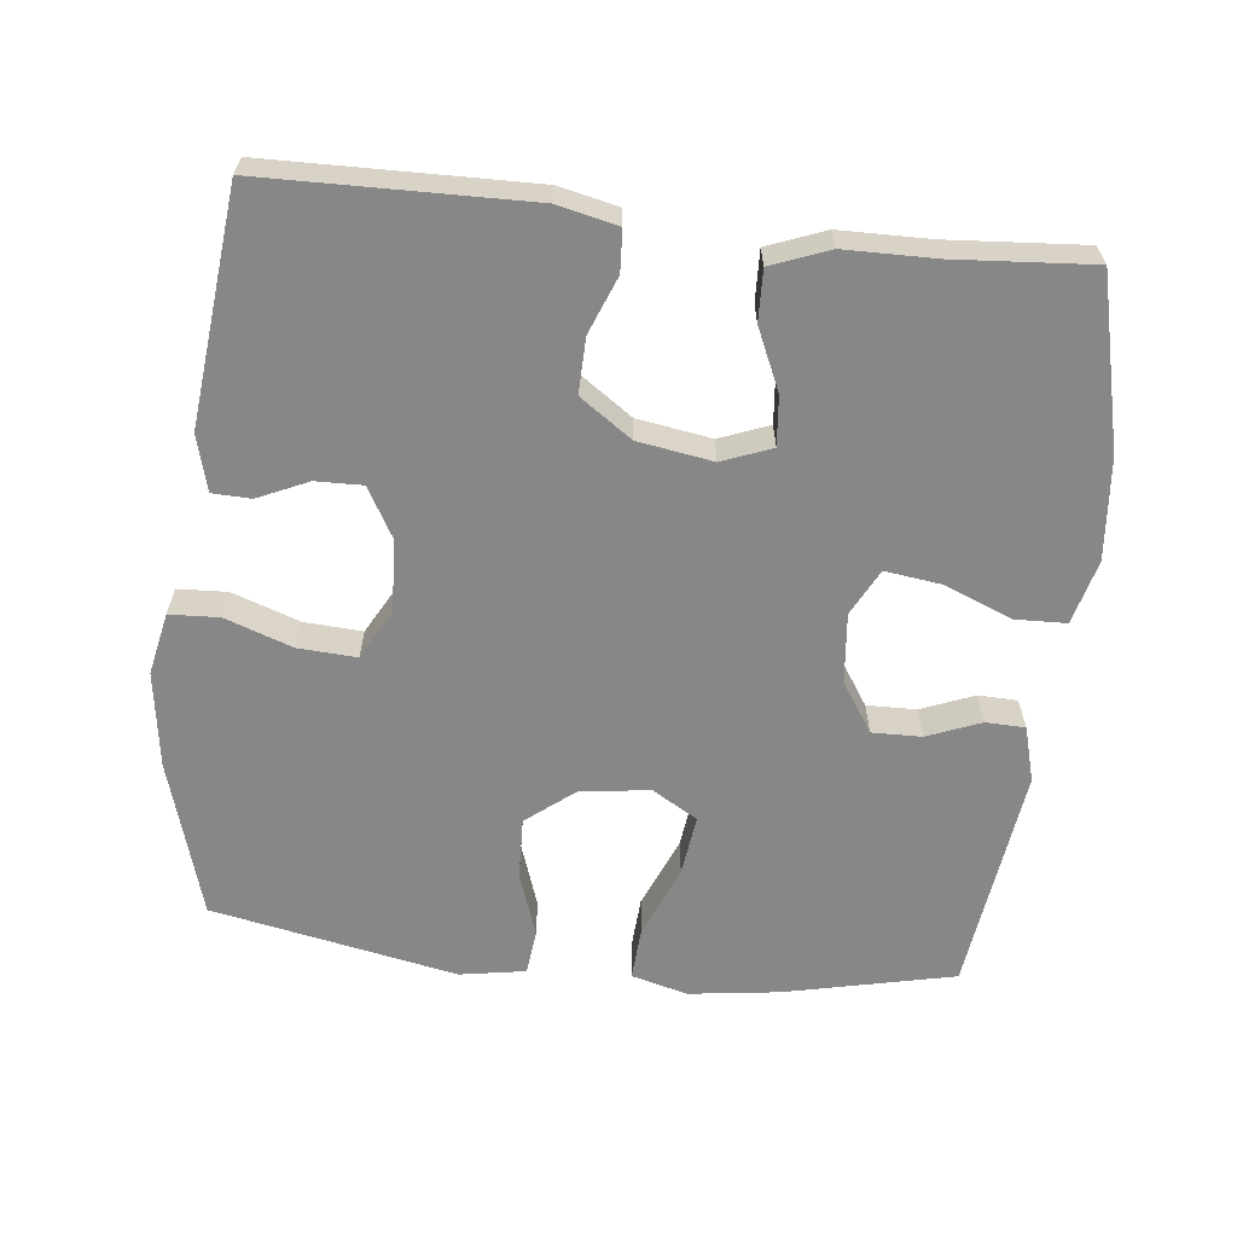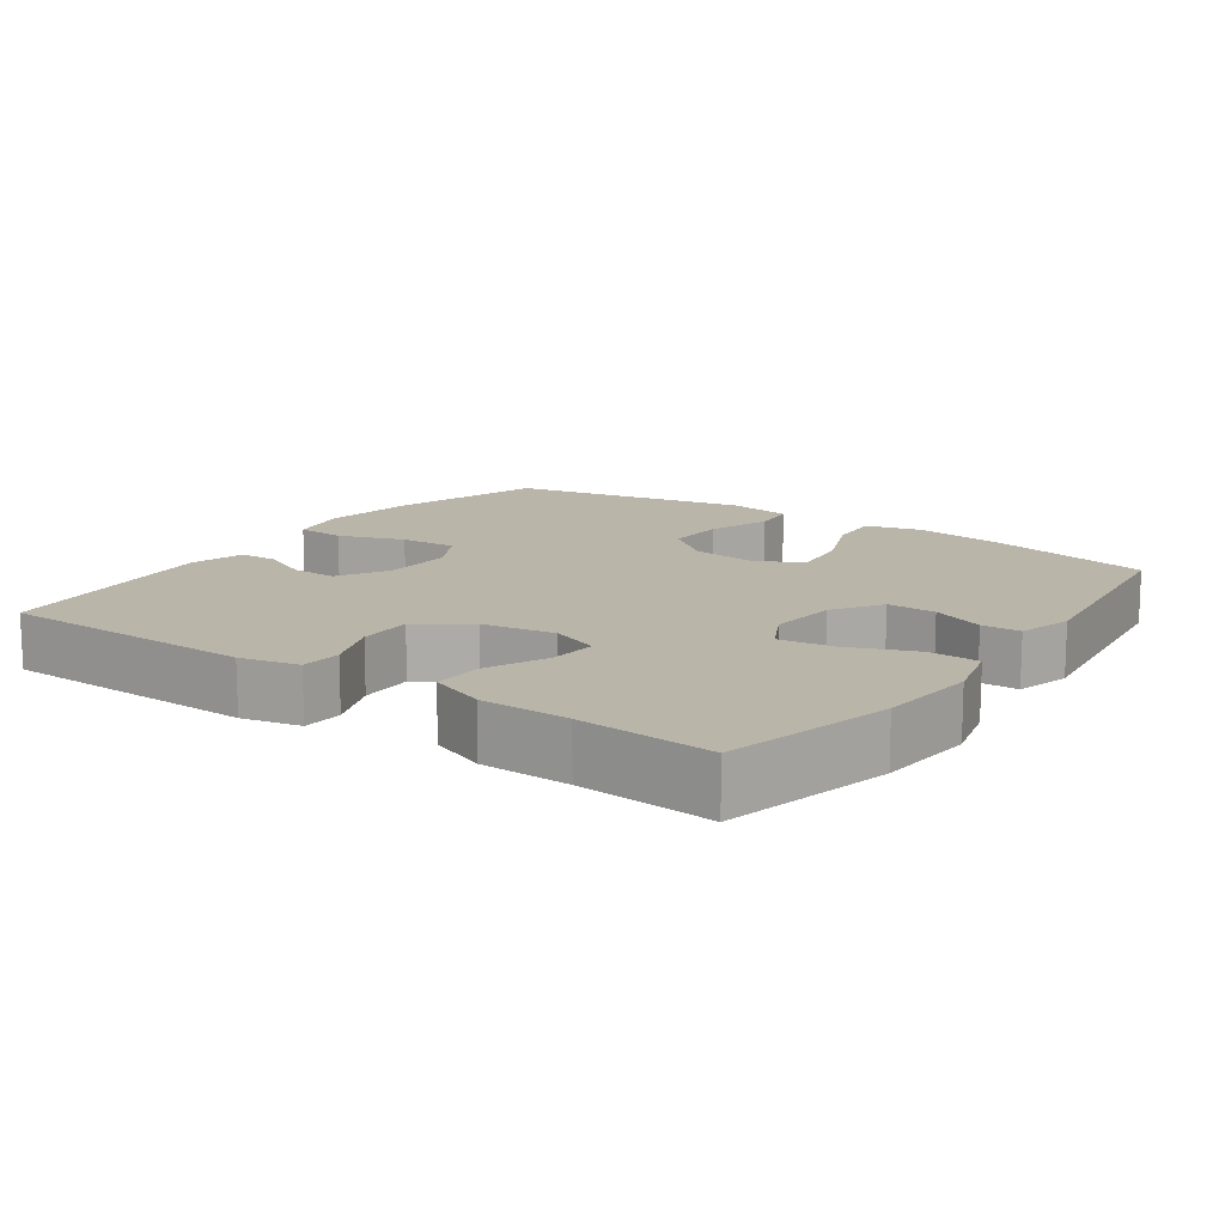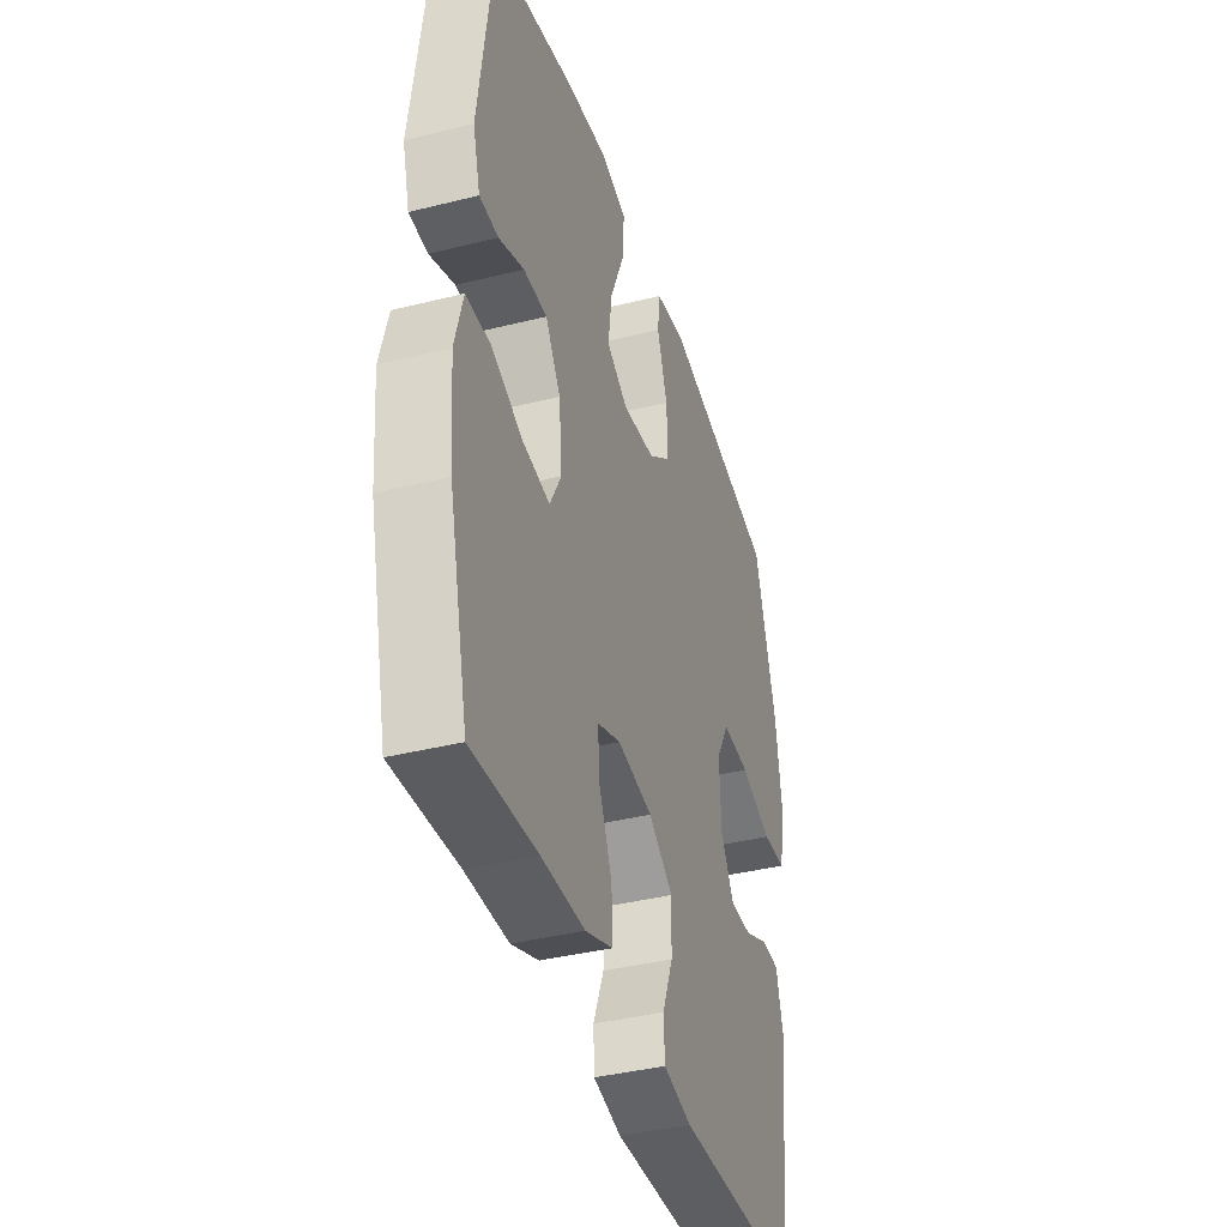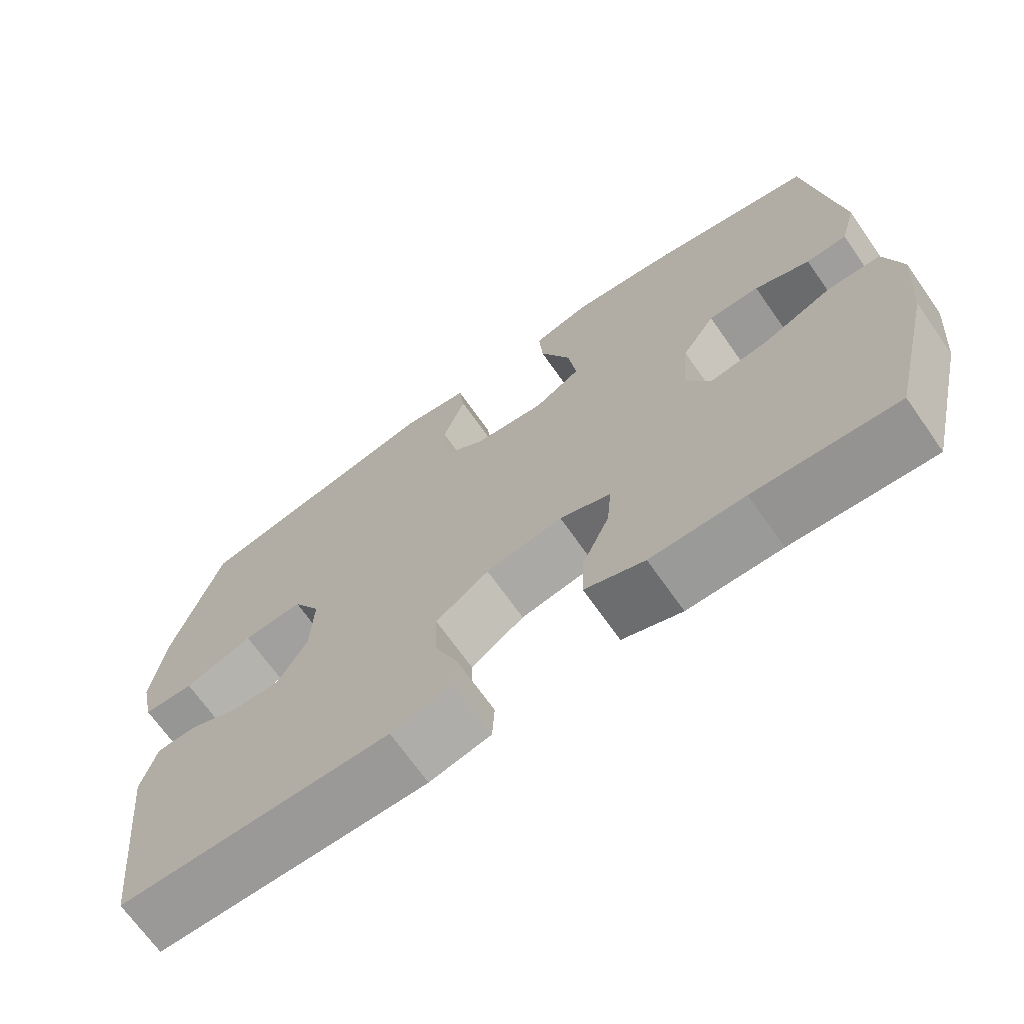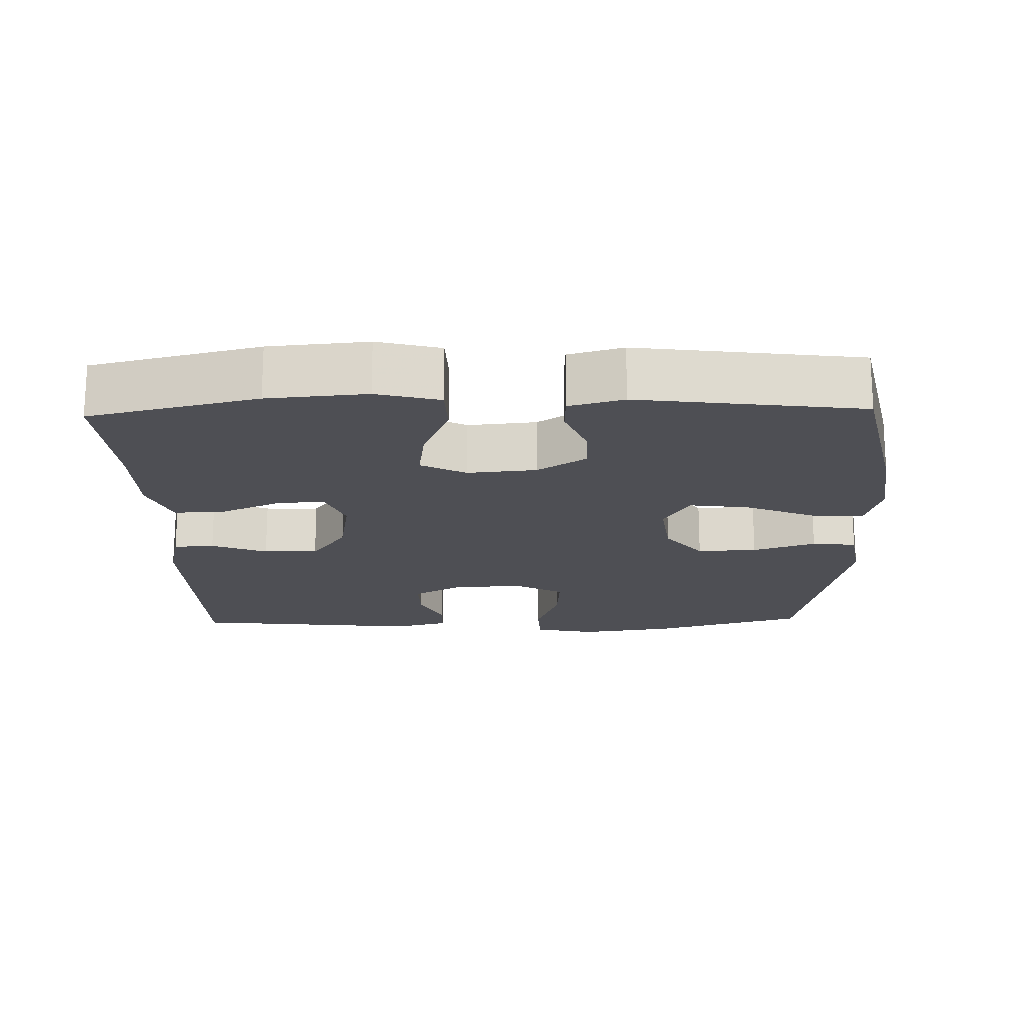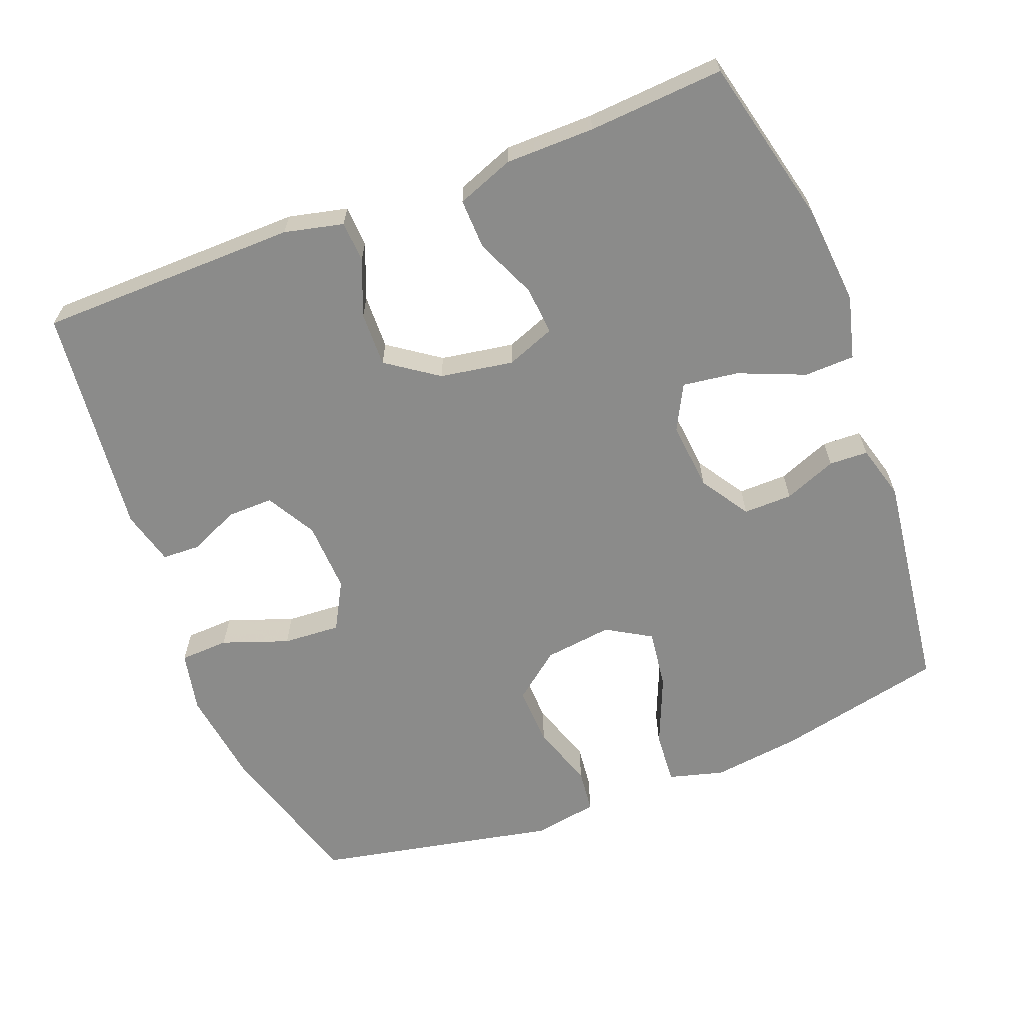
<metadata>
{"format":"obj","ext":"obj","renderer":"f3d","projection":"perspective","resolution":1024,"background":"white","views":[{"elev":-62.6,"azim":173.9,"up":"+Y"},{"elev":13.5,"azim":-144.6,"up":"+Y"},{"elev":-39.0,"azim":-72.6,"up":"+Z"},{"elev":-69.5,"azim":-144.8,"up":"+Z"},{"elev":-18.3,"azim":-88.5,"up":"+Y"},{"elev":-63.7,"azim":-158.8,"up":"+Y"}]}
</metadata>
<code>
v 0.5 0.07 0.5
v 0.563 0.07 0.284
v 0.581 0.07 0.152
v 0.563 0.07 0.067
v 0.495 0.07 0.064
v 0.403 0.07 0.097
v 0.323 0.07 0.102
v 0.286 0.07 0.035
v 0.29 0.07 -0.064
v 0.329 0.07 -0.133
v 0.393 0.07 -0.132
v 0.462 0.07 -0.101
v 0.515 0.07 -0.103
v 0.535 0.07 -0.179
v 0.5 0.07 -0.5
v 0.139 0.07 -0.505
v 0.057 0.07 -0.486
v 0.054 0.07 -0.429
v 0.085 0.07 -0.351
v 0.087 0.07 -0.275
v 0.016 0.07 -0.225
v -0.086 0.07 -0.208
v -0.154 0.07 -0.234
v -0.148 0.07 -0.302
v -0.111 0.07 -0.386
v -0.109 0.07 -0.456
v -0.188 0.07 -0.486
v -0.312 0.07 -0.487
v -0.5 0.07 -0.5
v -0.556 0.07 -0.265
v -0.568 0.07 -0.127
v -0.545 0.07 -0.039
v -0.475 0.07 -0.037
v -0.383 0.07 -0.075
v -0.305 0.07 -0.086
v -0.272 0.07 -0.023
v -0.281 0.07 0.073
v -0.325 0.07 0.141
v -0.393 0.07 0.14
v -0.466 0.07 0.111
v -0.52 0.07 0.113
v -0.541 0.07 0.189
v -0.5 0.07 0.5
v -0.267 0.07 0.551
v -0.143 0.07 0.567
v -0.066 0.07 0.546
v -0.071 0.07 0.473
v -0.112 0.07 0.375
v -0.123 0.07 0.292
v -0.061 0.07 0.255
v 0.034 0.07 0.267
v 0.1 0.07 0.319
v 0.097 0.07 0.403
v 0.067 0.07 0.491
v 0.074 0.07 0.553
v 0.164 0.07 0.568
v 0.5 0 0.5
v 0.563 0 0.284
v 0.581 0 0.152
v 0.563 0 0.067
v 0.495 0 0.064
v 0.403 0 0.097
v 0.323 0 0.102
v 0.286 0 0.035
v 0.29 0 -0.064
v 0.329 0 -0.133
v 0.393 0 -0.132
v 0.462 0 -0.101
v 0.515 0 -0.103
v 0.535 0 -0.179
v 0.5 0 -0.5
v 0.139 0 -0.505
v 0.057 0 -0.486
v 0.054 0 -0.429
v 0.085 0 -0.351
v 0.087 0 -0.275
v 0.016 0 -0.225
v -0.086 0 -0.208
v -0.154 0 -0.234
v -0.148 0 -0.302
v -0.111 0 -0.386
v -0.109 0 -0.456
v -0.188 0 -0.486
v -0.312 0 -0.487
v -0.5 0 -0.5
v -0.556 0 -0.265
v -0.568 0 -0.127
v -0.545 0 -0.039
v -0.475 0 -0.037
v -0.383 0 -0.075
v -0.305 0 -0.086
v -0.272 0 -0.023
v -0.281 0 0.073
v -0.325 0 0.141
v -0.393 0 0.14
v -0.466 0 0.111
v -0.52 0 0.113
v -0.541 0 0.189
v -0.5 0 0.5
v -0.267 0 0.551
v -0.143 0 0.567
v -0.066 0 0.546
v -0.071 0 0.473
v -0.112 0 0.375
v -0.123 0 0.292
v -0.061 0 0.255
v 0.034 0 0.267
v 0.1 0 0.319
v 0.097 0 0.403
v 0.067 0 0.491
v 0.074 0 0.553
v 0.164 0 0.568
f 4 5 6
f 3 4 6
f 2 3 6
f 1 2 6
f 56 1 6
f 55 56 6
f 54 55 6
f 53 54 6
f 52 53 6 7
f 51 52 7 8
f 50 51 8 9
f 49 50 9 10
f 46 47 48
f 45 46 48
f 44 45 48
f 43 44 48
f 42 43 48
f 41 42 48
f 40 41 48
f 39 40 48
f 38 39 48 49
f 37 38 49 10
f 32 33 34
f 31 32 34
f 30 31 34
f 29 30 34
f 28 29 34
f 28 34 35
f 27 28 35
f 26 27 35
f 25 26 35
f 24 25 35
f 23 24 35 36
f 17 18 19
f 16 17 19
f 15 16 19
f 14 15 19
f 13 14 19
f 12 13 19
f 11 12 19
f 10 11 19 20
f 37 10 20 21
f 22 23 36 37
f 21 22 37
f 62 61 60
f 62 60 59
f 62 59 58
f 62 58 57
f 62 57 112
f 62 112 111
f 62 111 110
f 62 110 109
f 63 62 109 108
f 64 63 108 107
f 65 64 107 106
f 66 65 106 105
f 104 103 102
f 104 102 101
f 104 101 100
f 104 100 99
f 104 99 98
f 104 98 97
f 104 97 96
f 104 96 95
f 105 104 95 94
f 66 105 94 93
f 90 89 88
f 90 88 87
f 90 87 86
f 90 86 85
f 90 85 84
f 91 90 84
f 91 84 83
f 91 83 82
f 91 82 81
f 91 81 80
f 92 91 80 79
f 75 74 73
f 75 73 72
f 75 72 71
f 75 71 70
f 75 70 69
f 75 69 68
f 75 68 67
f 76 75 67 66
f 77 76 66 93
f 93 92 79 78
f 93 78 77
f 1 57 58 2
f 2 58 59 3
f 3 59 60 4
f 4 60 61 5
f 5 61 62 6
f 6 62 63 7
f 7 63 64 8
f 8 64 65 9
f 9 65 66 10
f 10 66 67 11
f 11 67 68 12
f 12 68 69 13
f 13 69 70 14
f 14 70 71 15
f 15 71 72 16
f 16 72 73 17
f 17 73 74 18
f 18 74 75 19
f 19 75 76 20
f 20 76 77 21
f 21 77 78 22
f 22 78 79 23
f 23 79 80 24
f 24 80 81 25
f 25 81 82 26
f 26 82 83 27
f 27 83 84 28
f 28 84 85 29
f 29 85 86 30
f 30 86 87 31
f 31 87 88 32
f 32 88 89 33
f 33 89 90 34
f 34 90 91 35
f 35 91 92 36
f 36 92 93 37
f 37 93 94 38
f 38 94 95 39
f 39 95 96 40
f 40 96 97 41
f 41 97 98 42
f 42 98 99 43
f 43 99 100 44
f 44 100 101 45
f 45 101 102 46
f 46 102 103 47
f 47 103 104 48
f 48 104 105 49
f 49 105 106 50
f 50 106 107 51
f 51 107 108 52
f 52 108 109 53
f 53 109 110 54
f 54 110 111 55
f 55 111 112 56
f 56 112 57 1

</code>
